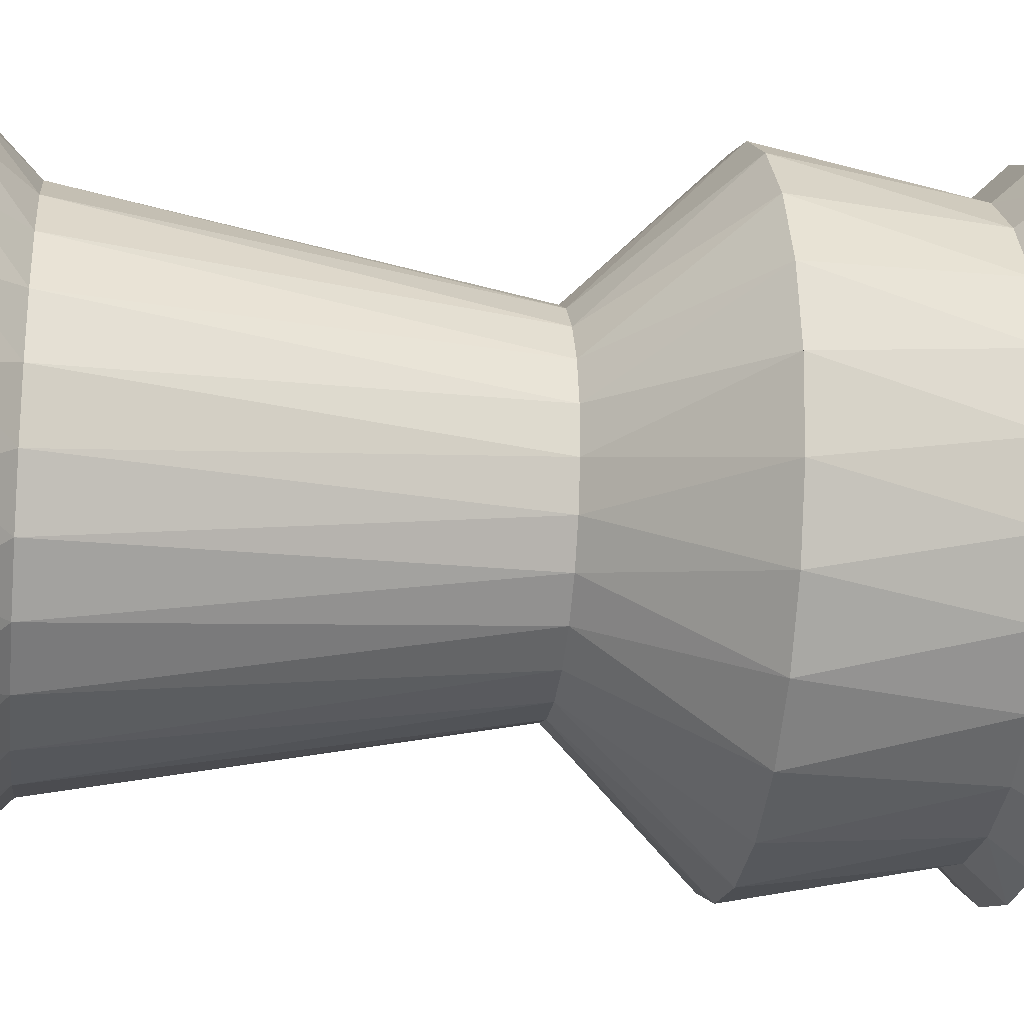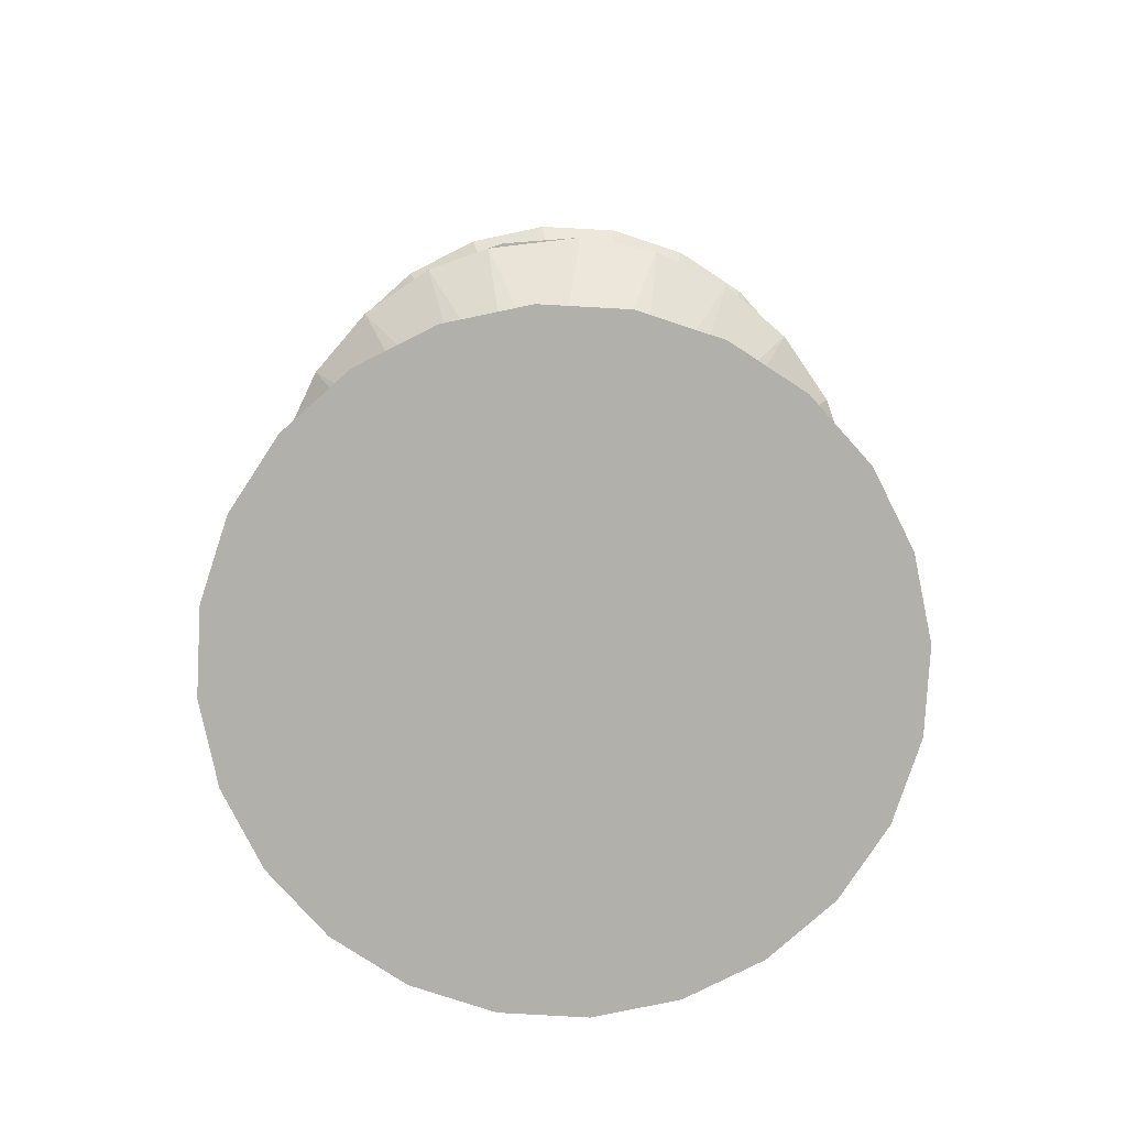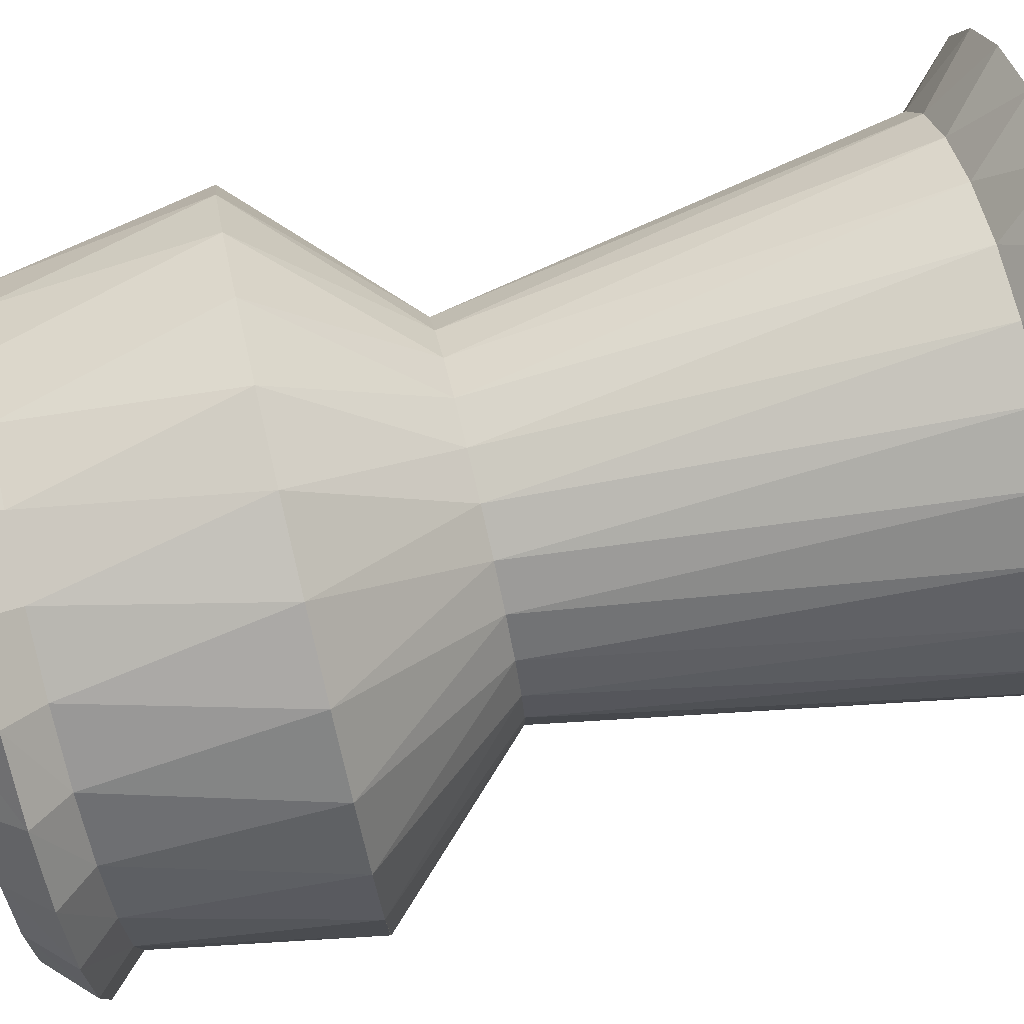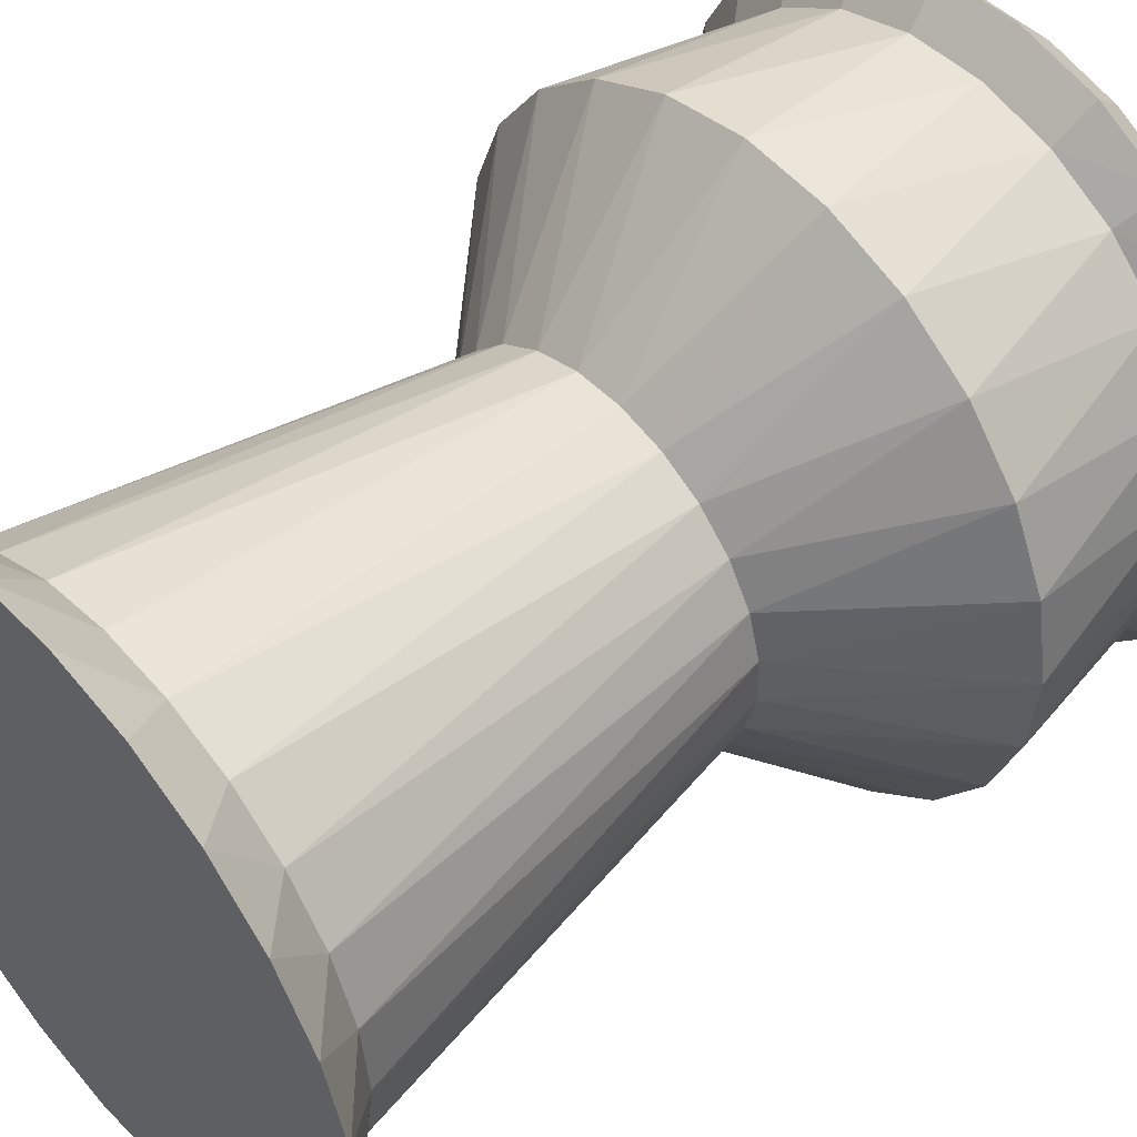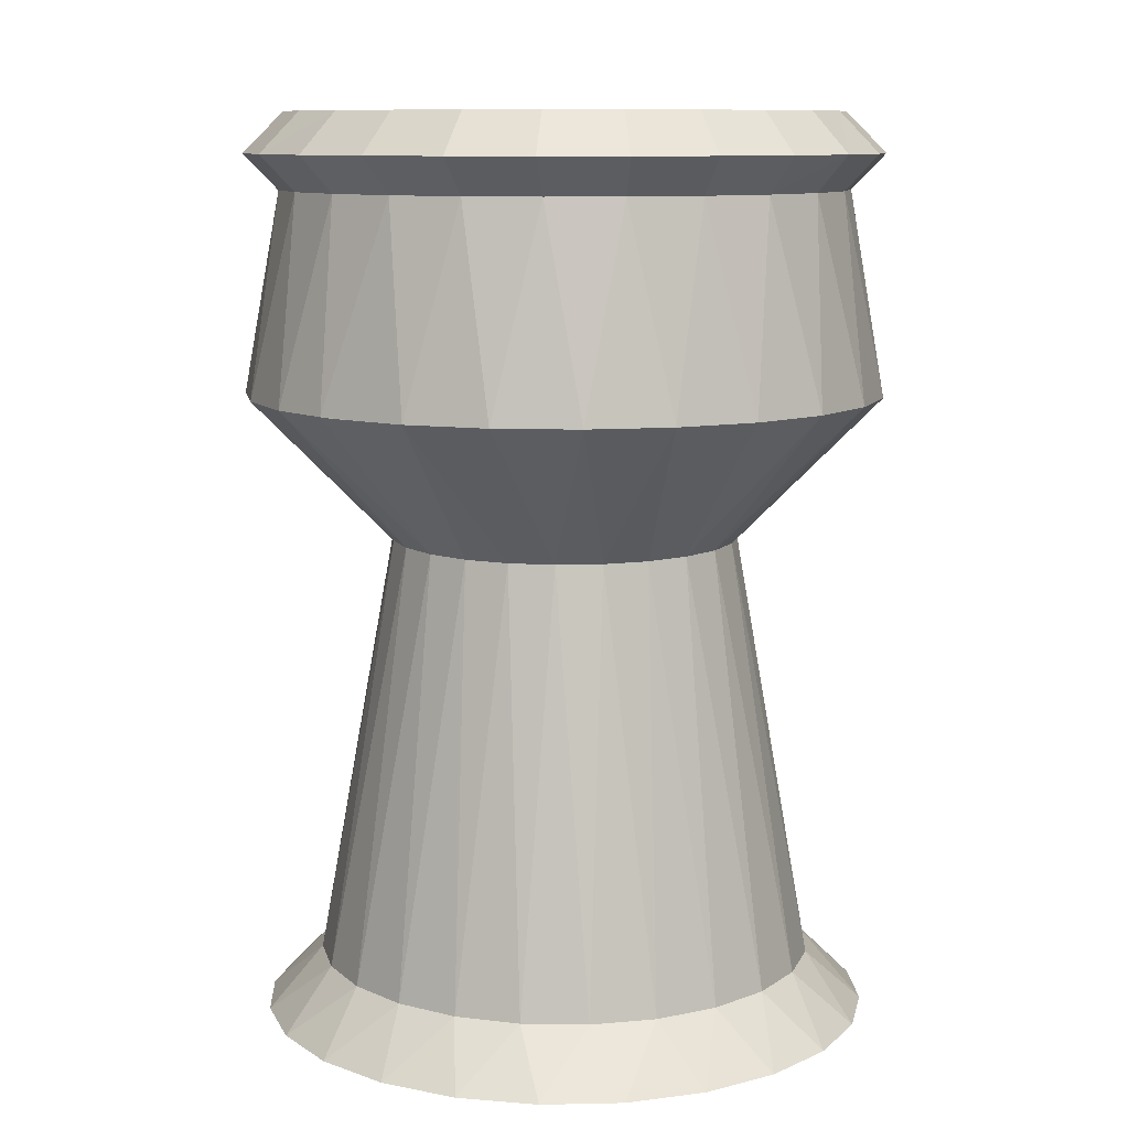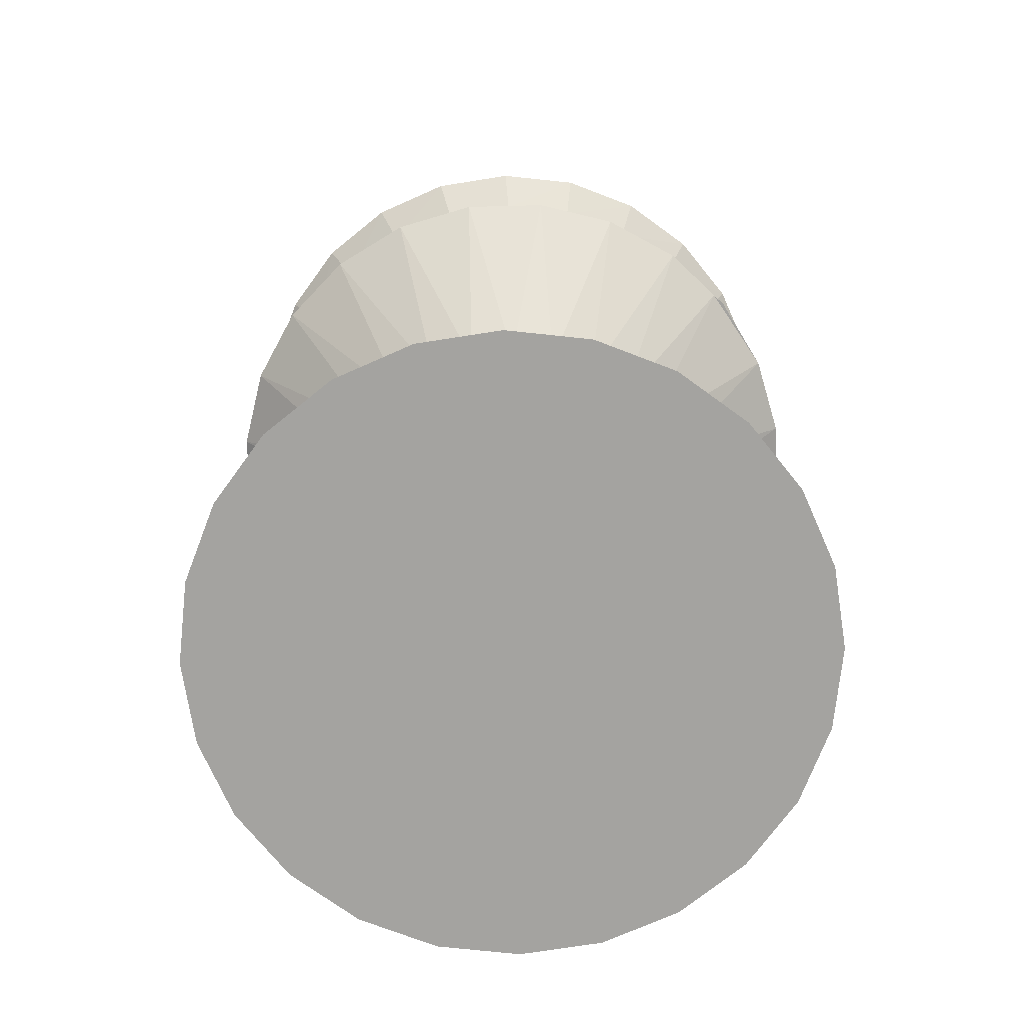
<metadata>
{"format":"obj","ext":"obj","renderer":"f3d","projection":"perspective","resolution":1024,"background":"white","views":[{"elev":-21.6,"azim":-97.4,"up":"+Y"},{"elev":-78.5,"azim":99.5,"up":"+Z"},{"elev":77.5,"azim":76.5,"up":"+Y"},{"elev":50.0,"azim":-131.5,"up":"+Y"},{"elev":10.2,"azim":129.6,"up":"+Z"},{"elev":-72.9,"azim":36.6,"up":"+Z"}]}
</metadata>
<code>
o D00596
v -1.244 0.1809 -0
v -1.168 -0.4655 0
v -1.249 -0.1473 0
v -1.155 0.4967 -0
v -1.008 -0.7519 0
v -0.9871 0.7787 -0
v -0.7787 -0.9871 0
v -0.7519 1.008 -0
v -0.4967 -1.155 0
v -0.4655 1.168 -0
v -0.1809 -1.244 0
v -0.1473 1.249 -0
v 0.1473 -1.249 0
v 0.1809 1.244 -0
v 0.4655 -1.168 0
v 0.4967 1.155 -0
v 0.7519 -1.008 0
v 0.7787 0.9871 -0
v 0.9871 -0.7787 0
v 1.008 0.7519 -0
v 1.155 -0.4967 0
v 1.168 0.4655 -0
v 1.244 -0.1809 0
v 1.249 0.1473 -0
v 2.29 -0.09556 1.052
v 2.271 -0.2045 1.052
v 2.237 0.5005 1.052
v -1.899 -0.7189 2.496
v -2.004 0.327 2.496
v -2.021 -0.2029 2.496
v -1.851 0.8346 2.496
v -1.648 -1.186 2.496
v -1.572 1.285 2.496
v -1.285 -1.572 2.496
v -1.186 1.648 2.496
v -0.8346 -1.851 2.496
v -0.7189 1.899 2.496
v -0.327 -2.004 2.496
v -0.2029 2.021 2.496
v 0.2029 -2.021 2.496
v 0.327 2.004 2.496
v 0.7189 -1.899 2.496
v 0.8346 1.851 2.496
v 1.186 -1.648 2.496
v 1.285 1.572 2.496
v 1.572 -1.285 2.496
v 1.648 1.186 2.496
v 1.851 -0.8346 2.496
v 1.899 0.7189 2.496
v 2.004 -0.327 2.496
v 2.021 0.2029 2.496
v -2.239 0.3903 2.75
v -2.134 -0.7815 2.75
v -2.264 -0.2025 2.75
v -2.062 0.9565 2.75
v -1.859 -1.307 2.75
v -1.744 1.458 2.75
v -1.458 -1.744 2.75
v -1.307 1.859 2.75
v -0.9565 -2.062 2.75
v -0.7815 2.134 2.75
v -0.3903 -2.239 2.75
v -0.2025 2.264 2.75
v 0.2025 -2.264 2.75
v 0.3903 2.239 2.75
v 0.7815 -2.134 2.75
v 0.9565 2.062 2.75
v 1.307 -1.859 2.75
v 1.458 1.744 2.75
v 1.744 -1.458 2.75
v 1.859 1.307 2.75
v 2.062 -0.9565 2.75
v 2.134 0.7815 2.75
v 2.239 -0.3903 2.75
v 2.264 0.2025 2.75
v -1.86 -0.6961 3.038
v -1.959 0.3272 3.038
v -1.977 -0.1909 3.038
v -1.808 0.8231 3.038
v -1.617 -1.154 3.038
v -1.533 1.263 3.038
v -1.263 -1.533 3.038
v -1.154 1.617 3.038
v -0.8231 -1.808 3.038
v -0.6961 1.86 3.038
v -0.3272 -1.959 3.038
v -0.1909 1.977 3.038
v 0.1909 -1.977 3.038
v 0.3272 1.959 3.038
v 0.6961 -1.86 3.038
v 0.8231 1.808 3.038
v 1.154 -1.617 3.038
v 1.263 1.533 3.038
v 1.533 -1.263 3.038
v 1.617 1.154 3.038
v 1.808 -0.8231 3.038
v 1.86 0.6961 3.038
v 1.959 -0.3272 3.038
v 1.977 0.1909 3.038
v 1.552 -1.687 1.052
v 1.936 -1.228 1.052
v 2.188 -0.6851 1.052
v -2.188 0.6851 1.052
v -2.237 -0.5005 1.052
v -2.29 0.09556 1.052
v -2.031 -1.062 1.052
v -1.936 1.228 1.052
v -1.687 -1.552 1.052
v -1.552 1.687 1.052
v -1.228 -1.936 1.052
v -1.062 2.031 1.052
v -0.6851 -2.188 1.052
v -0.5005 2.237 1.052
v -0.09556 -2.29 1.052
v 0.09556 2.29 1.052
v 0.5005 -2.237 1.052
v 0.6851 2.188 1.052
v 1.062 -2.031 1.052
v 1.228 1.936 1.052
v 1.687 1.552 1.052
v 2.031 1.062 1.052
v -1.748 0.4684 -3.079
v -1.748 -0.4684 -3.079
v -1.81 -0 -3.079
v -1.567 -0.9049 -3.079
v -1.567 0.9049 -3.079
v -1.28 -1.28 -3.079
v -1.28 1.28 -3.079
v -0.9049 -1.567 -3.079
v -0.9049 1.567 -3.079
v -0.4684 -1.748 -3.079
v -0.4684 1.748 -3.079
v 0 -1.81 -3.079
v 0 1.81 -3.079
v 0.4684 -1.748 -3.079
v 0.4684 1.748 -3.079
v 0.9049 -1.567 -3.079
v 0.9049 1.567 -3.079
v 1.28 -1.28 -3.079
v 1.28 1.28 -3.079
v 1.567 -0.9049 -3.079
v 1.567 0.9049 -3.079
v 1.748 -0.4684 -3.079
v 1.748 0.4684 -3.079
v 1.81 -0 -3.079
v -2.078 -0.7641 -3.484
v -2.182 0.3775 -3.484
v -2.205 -0.2001 -3.484
v -2.01 0.9293 -3.484
v -1.81 -1.276 -3.484
v -1.701 1.418 -3.484
v -1.418 -1.701 -3.484
v -1.276 1.81 -3.484
v -0.9293 -2.01 -3.484
v -0.7641 2.078 -3.484
v -0.3775 -2.182 -3.484
v -0.2001 2.205 -3.484
v 0.2001 -2.205 -3.484
v 0.3775 2.182 -3.484
v 0.7641 -2.078 -3.484
v 0.9293 2.01 -3.484
v 1.276 -1.81 -3.484
v 1.418 1.701 -3.484
v 1.701 -1.418 -3.484
v 1.81 1.276 -3.484
v 2.01 -0.9293 -3.484
v 2.078 0.7641 -3.484
v 2.182 -0.3775 -3.484
v 2.205 0.2001 -3.484
f 1 2 3
f 2 1 4
f 2 4 5
f 5 4 6
f 5 6 7
f 7 6 8
f 7 8 9
f 9 8 10
f 9 10 11
f 11 10 12
f 11 12 13
f 13 12 14
f 13 14 15
f 15 14 16
f 15 16 17
f 17 16 18
f 17 18 19
f 19 18 20
f 19 20 21
f 21 20 22
f 21 22 23
f 23 22 24
f 25 26 27
f 28 29 30
f 29 28 31
f 31 28 32
f 31 32 33
f 33 32 34
f 33 34 35
f 35 34 36
f 35 36 37
f 37 36 38
f 37 38 39
f 39 38 40
f 39 40 41
f 41 40 42
f 41 42 43
f 43 42 44
f 43 44 45
f 45 44 46
f 45 46 47
f 47 46 48
f 47 48 49
f 49 48 50
f 49 50 51
f 52 54 53
f 53 55 52
f 53 56 55
f 56 57 55
f 56 58 57
f 58 59 57
f 58 60 59
f 60 61 59
f 60 62 61
f 62 63 61
f 62 64 63
f 64 65 63
f 64 66 65
f 66 67 65
f 66 68 67
f 68 69 67
f 68 70 69
f 70 71 69
f 70 72 71
f 72 73 71
f 72 74 73
f 74 75 73
f 76 77 78
f 77 76 79
f 79 76 80
f 79 80 81
f 81 80 82
f 81 82 83
f 83 82 84
f 83 84 85
f 85 84 86
f 85 86 87
f 87 86 88
f 87 88 89
f 89 88 90
f 89 90 91
f 91 90 92
f 91 92 93
f 93 92 94
f 93 94 95
f 95 94 96
f 95 96 97
f 97 96 98
f 97 98 99
f 86 62 88
f 88 62 64
f 90 88 64
f 66 90 64
f 92 90 66
f 68 92 66
f 94 92 68
f 70 94 68
f 76 78 54
f 76 54 53
f 80 76 53
f 80 53 56
f 82 80 56
f 82 56 58
f 84 82 58
f 84 58 60
f 86 84 60
f 86 60 62
f 96 94 70
f 72 96 70
f 72 98 96
f 74 98 72
f 99 98 74
f 75 99 74
f 75 97 99
f 75 73 97
f 73 95 97
f 73 71 95
f 71 93 95
f 71 69 93
f 69 91 93
f 69 67 91
f 67 89 91
f 67 65 89
f 89 65 87
f 87 65 63
f 87 63 85
f 63 61 85
f 85 61 83
f 61 59 83
f 83 59 81
f 59 57 81
f 81 57 79
f 57 55 79
f 79 55 77
f 77 55 52
f 52 78 77
f 52 54 78
f 69 67 45
f 45 67 43
f 67 65 43
f 65 41 43
f 65 63 41
f 63 39 41
f 63 61 39
f 61 37 39
f 37 61 59
f 37 59 35
f 35 59 57
f 35 57 33
f 33 57 55
f 33 55 31
f 55 52 31
f 31 52 29
f 52 54 29
f 29 54 30
f 54 53 30
f 30 53 28
f 56 28 53
f 32 28 56
f 58 32 56
f 34 32 58
f 60 34 58
f 36 34 60
f 60 62 36
f 62 38 36
f 64 38 62
f 64 40 38
f 64 66 40
f 66 42 40
f 68 42 66
f 68 44 42
f 70 44 68
f 70 46 44
f 71 69 47
f 47 69 45
f 73 71 49
f 49 71 47
f 73 51 75
f 73 49 51
f 72 46 70
f 72 48 46
f 74 48 72
f 50 48 74
f 75 50 74
f 51 50 75
f 44 100 46
f 101 46 100
f 48 46 101
f 102 48 101
f 50 48 102
f 26 50 102
f 51 50 26
f 103 105 104
f 104 106 103
f 106 107 103
f 106 108 107
f 108 109 107
f 108 110 109
f 110 111 109
f 110 112 111
f 112 113 111
f 112 114 113
f 114 115 113
f 114 116 115
f 116 117 115
f 116 118 117
f 118 119 117
f 118 100 119
f 100 120 119
f 100 101 120
f 101 121 120
f 101 102 121
f 102 27 121
f 102 26 27
f 27 51 26
f 49 51 27
f 121 49 27
f 47 49 121
f 120 47 121
f 45 47 120
f 45 120 119
f 45 119 43
f 43 119 117
f 43 117 41
f 41 117 115
f 41 115 39
f 39 115 113
f 39 113 37
f 37 113 111
f 37 111 35
f 35 111 109
f 35 109 33
f 109 107 33
f 33 107 31
f 107 103 31
f 31 103 29
f 103 105 29
f 29 105 30
f 105 104 30
f 30 104 28
f 104 106 28
f 28 106 32
f 106 108 32
f 32 108 34
f 34 108 110
f 34 110 36
f 36 110 112
f 36 112 38
f 38 112 114
f 38 114 40
f 40 114 116
f 40 116 42
f 42 116 118
f 42 118 44
f 44 118 100
f 112 11 114
f 114 11 13
f 114 13 116
f 116 13 15
f 118 116 15
f 118 15 17
f 9 112 110
f 11 112 9
f 7 110 108
f 9 110 7
f 5 108 106
f 7 108 5
f 100 118 17
f 100 17 19
f 101 100 19
f 101 19 21
f 102 101 21
f 102 21 23
f 23 26 102
f 24 26 23
f 27 26 24
f 27 24 22
f 27 22 121
f 121 22 20
f 121 20 120
f 120 20 18
f 120 18 119
f 119 18 16
f 119 16 117
f 117 16 14
f 115 14 12
f 117 14 115
f 115 12 113
f 12 10 113
f 10 111 113
f 10 8 111
f 8 109 111
f 8 6 109
f 6 107 109
f 6 4 107
f 4 103 107
f 4 1 103
f 103 1 105
f 1 3 105
f 105 3 104
f 2 104 3
f 2 106 104
f 5 106 2
f 122 123 124
f 123 122 125
f 125 122 126
f 125 126 127
f 127 126 128
f 127 128 129
f 129 128 130
f 129 130 131
f 131 130 132
f 131 132 133
f 133 132 134
f 133 134 135
f 135 134 136
f 135 136 137
f 137 136 138
f 137 138 139
f 139 138 140
f 139 140 141
f 141 140 142
f 141 142 143
f 143 142 144
f 143 144 145
f 17 139 19
f 19 139 141
f 21 19 141
f 143 21 141
f 23 21 143
f 145 23 143
f 13 135 15
f 15 135 137
f 15 137 17
f 17 137 139
f 24 23 145
f 144 24 145
f 144 22 24
f 142 22 144
f 142 20 22
f 140 20 142
f 140 18 20
f 18 140 138
f 18 138 16
f 16 138 136
f 16 136 14
f 14 136 134
f 14 134 12
f 12 134 132
f 12 132 10
f 10 132 130
f 10 130 8
f 8 130 128
f 8 128 6
f 128 126 6
f 126 4 6
f 126 122 4
f 4 122 1
f 122 124 1
f 1 124 3
f 124 123 3
f 3 123 2
f 2 123 125
f 2 125 5
f 5 125 127
f 5 127 7
f 7 127 129
f 7 129 9
f 9 129 131
f 9 131 11
f 11 131 133
f 11 133 13
f 13 133 135
f 146 148 147
f 147 149 146
f 149 150 146
f 149 151 150
f 151 152 150
f 151 153 152
f 153 154 152
f 153 155 154
f 155 156 154
f 155 157 156
f 157 158 156
f 157 159 158
f 159 160 158
f 159 161 160
f 161 162 160
f 161 163 162
f 163 164 162
f 163 165 164
f 165 166 164
f 165 167 166
f 167 168 166
f 167 169 168
f 123 124 148
f 148 146 123
f 125 123 146
f 125 146 150
f 127 125 150
f 127 150 152
f 129 127 152
f 129 152 154
f 131 129 154
f 156 131 154
f 133 131 156
f 133 156 158
f 135 133 158
f 135 158 160
f 137 135 160
f 162 137 160
f 139 137 162
f 164 139 162
f 164 141 139
f 166 141 164
f 166 143 141
f 168 143 166
f 168 145 143
f 169 145 168
f 169 144 145
f 167 144 169
f 167 142 144
f 167 165 142
f 165 140 142
f 165 163 140
f 122 147 124
f 147 148 124
f 126 149 122
f 122 149 147
f 128 151 126
f 126 151 149
f 130 153 128
f 153 151 128
f 132 155 130
f 155 153 130
f 134 157 132
f 132 157 155
f 136 159 134
f 134 159 157
f 161 136 138
f 161 159 136
f 163 138 140
f 163 161 138

</code>
